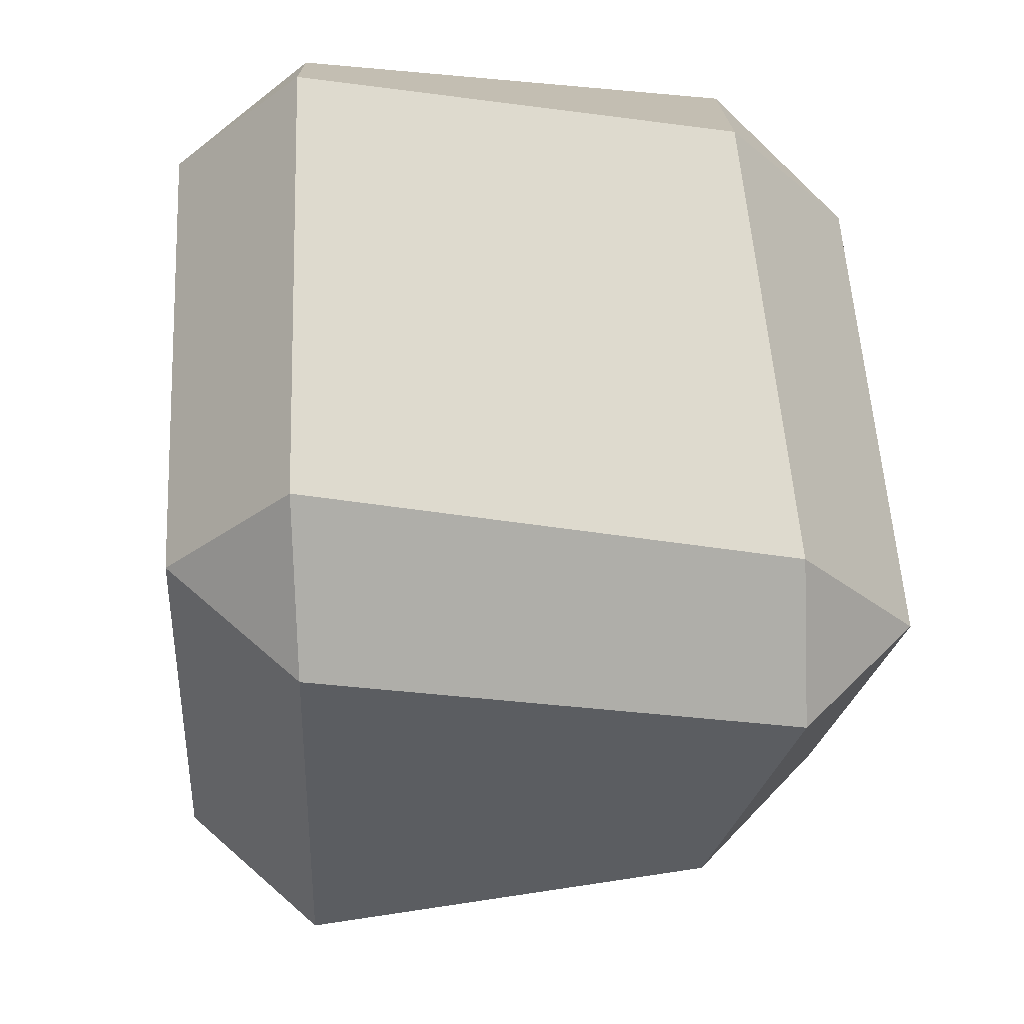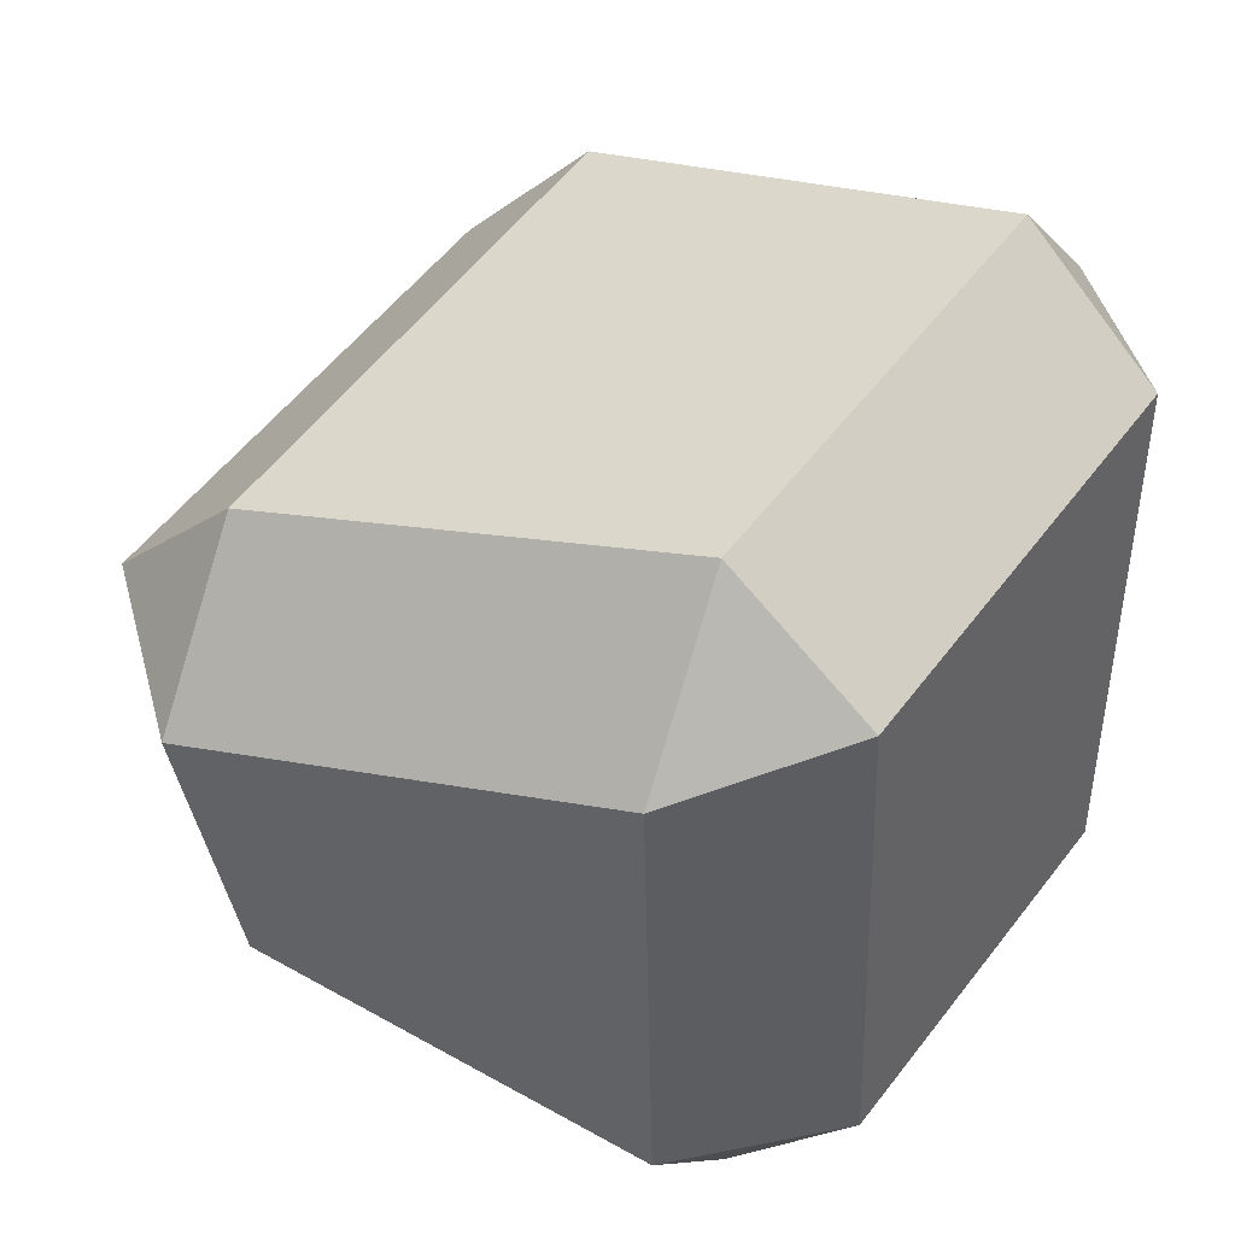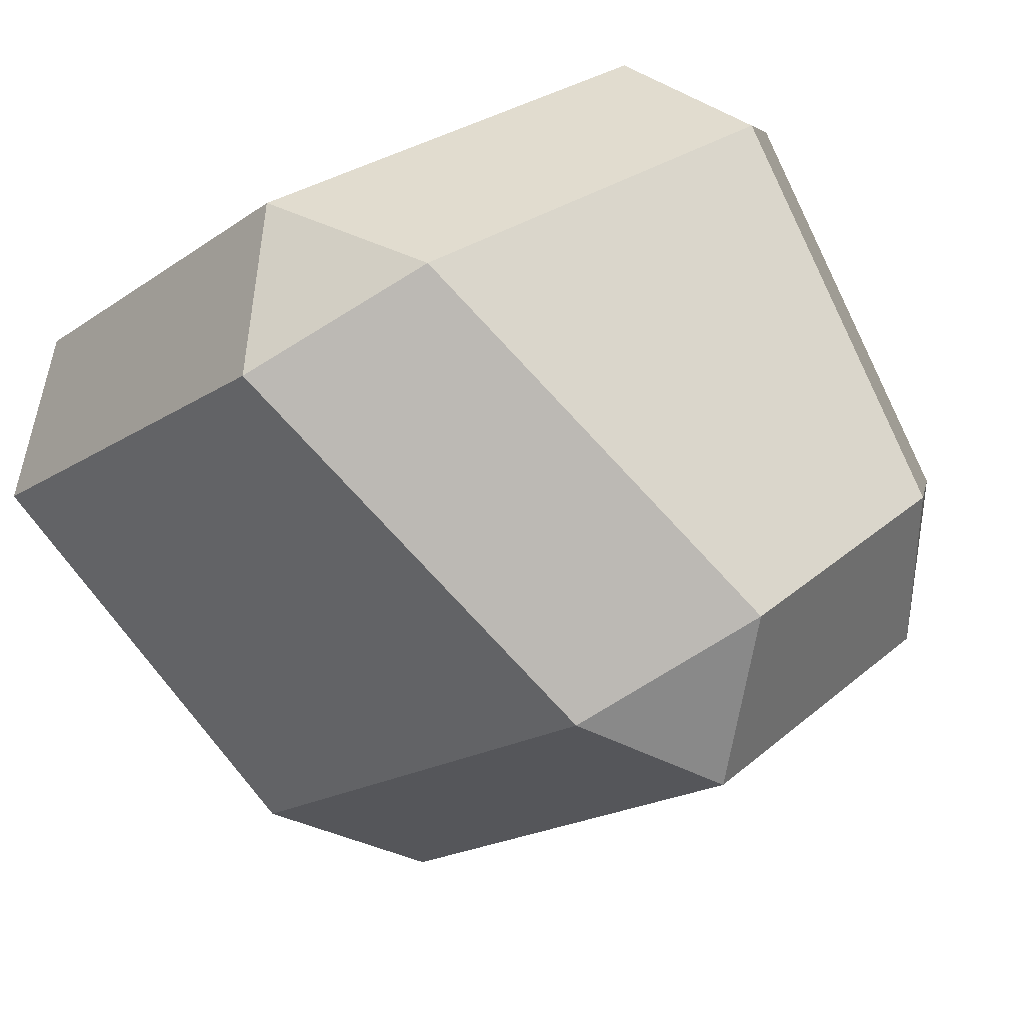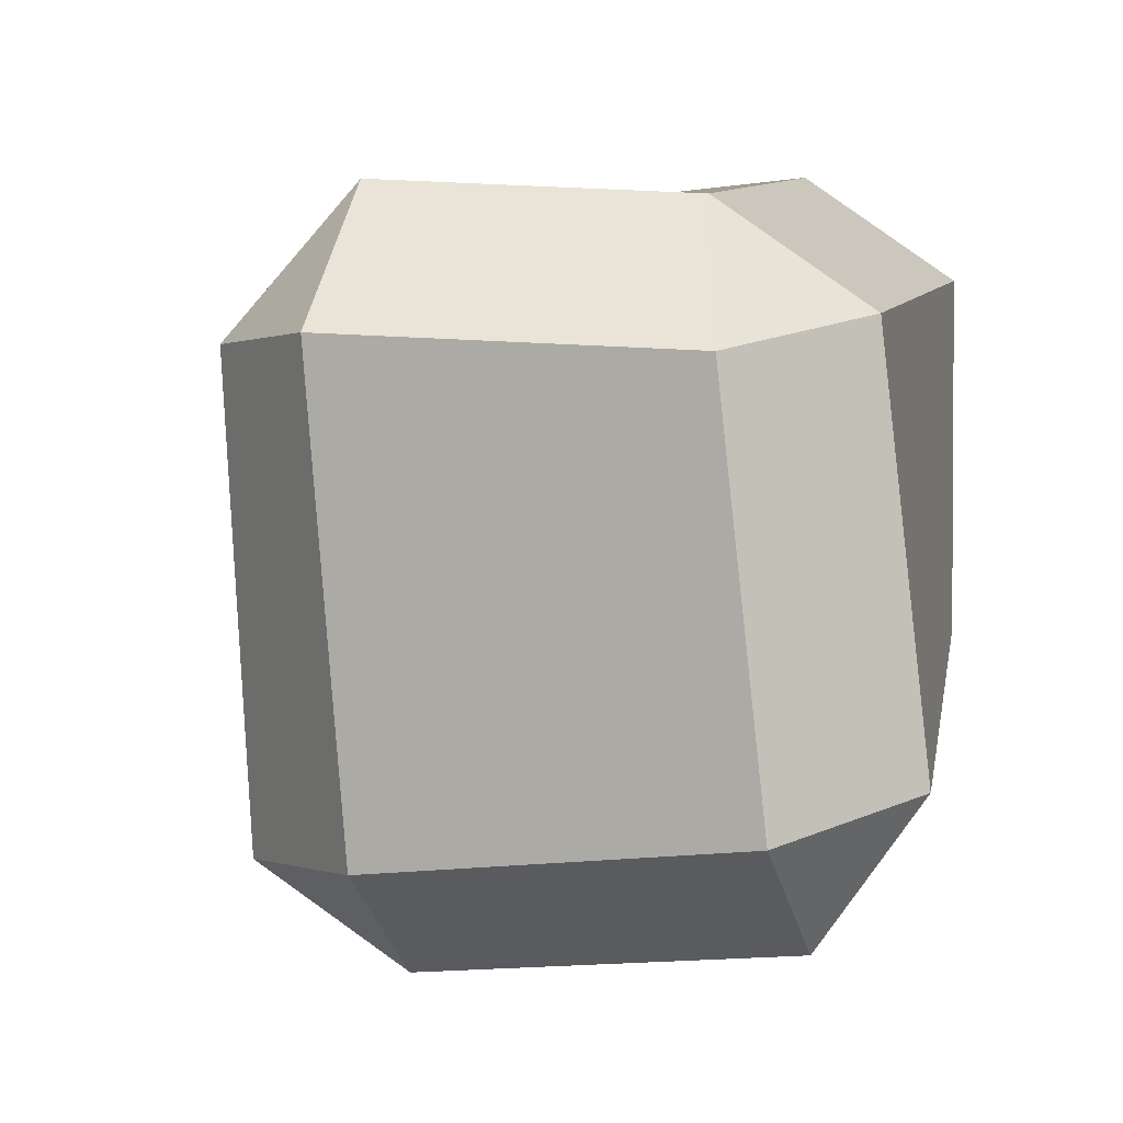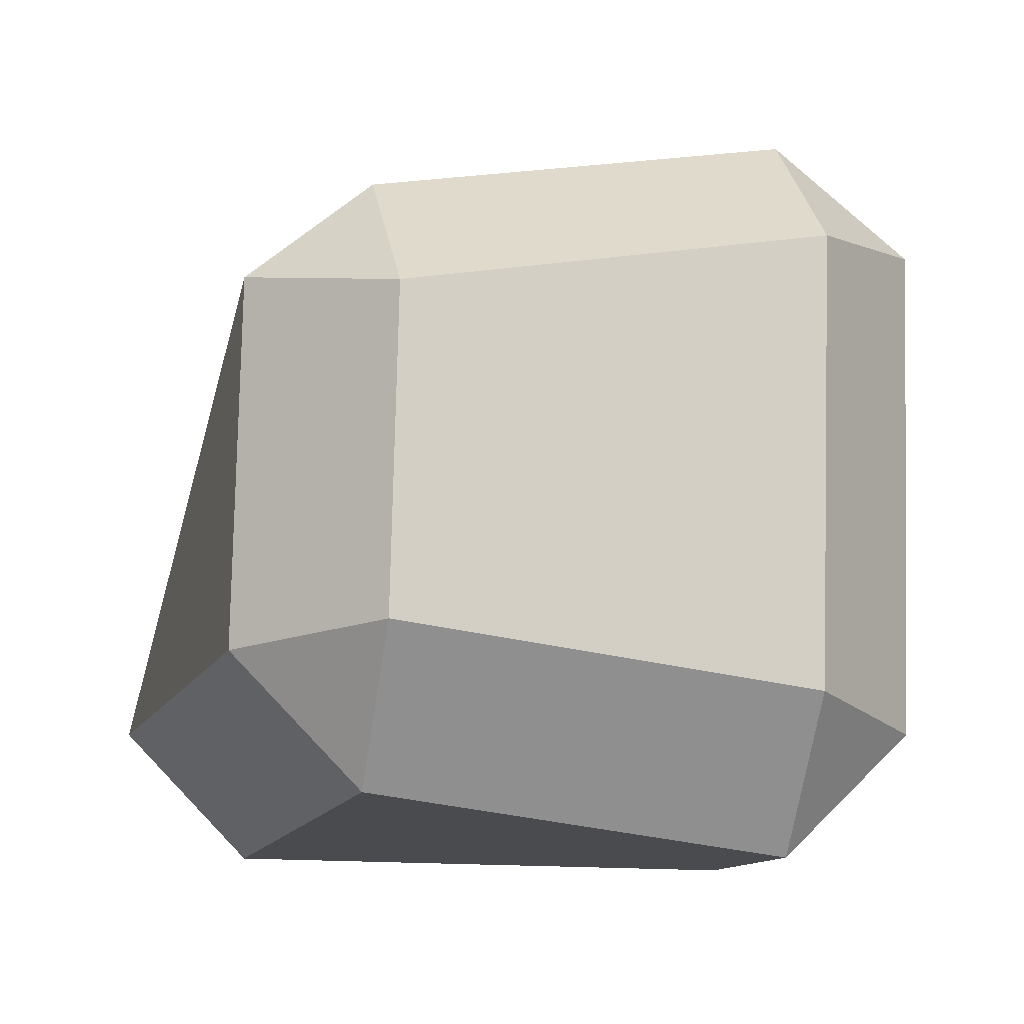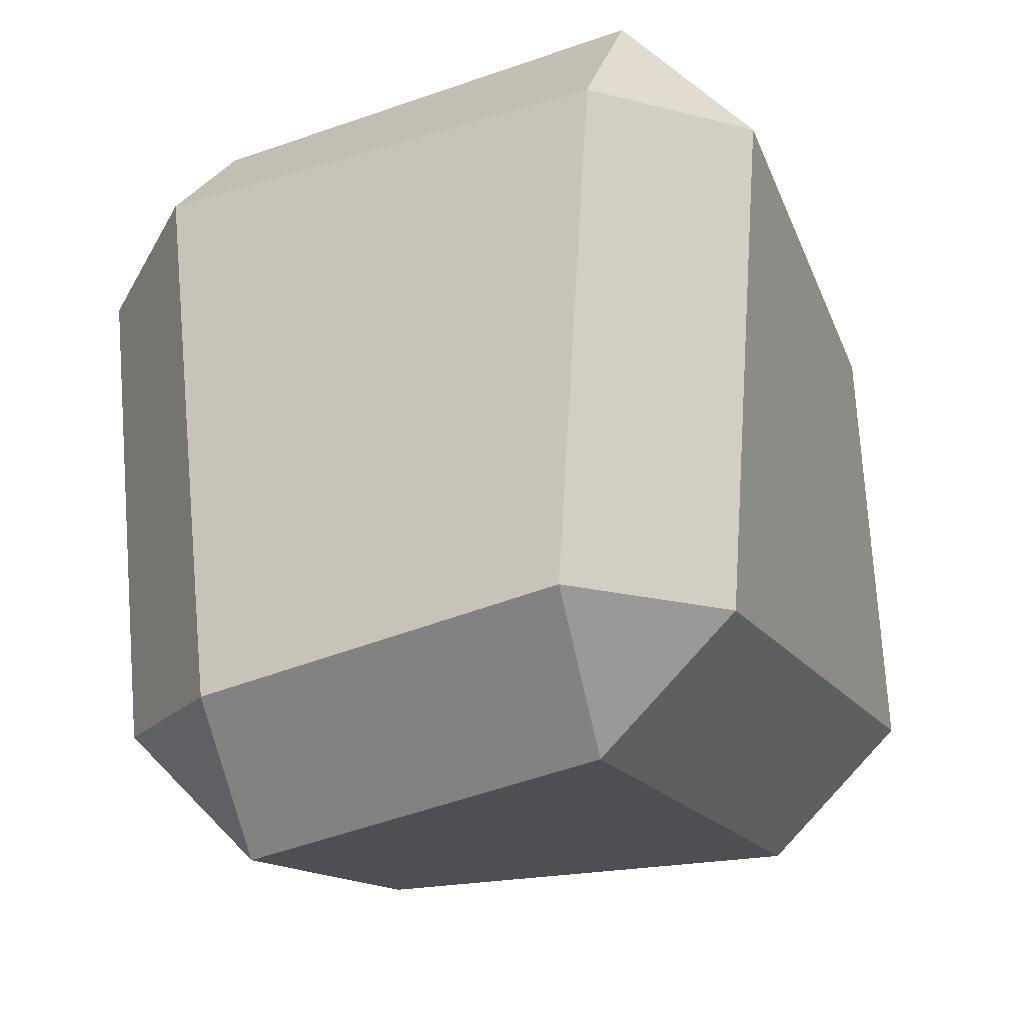
<metadata>
{"format":"obj","ext":"obj","renderer":"f3d","projection":"perspective","resolution":1024,"background":"white","views":[{"elev":59.1,"azim":-137.4,"up":"+Y"},{"elev":41.5,"azim":-13.8,"up":"+Y"},{"elev":36.4,"azim":-133.0,"up":"+Z"},{"elev":-37.2,"azim":-74.7,"up":"+Z"},{"elev":-20.1,"azim":-57.7,"up":"+Y"},{"elev":-18.2,"azim":62.7,"up":"+Y"}]}
</metadata>
<code>
g [breakable]box_parts
v 0.04791 0.03942 0.148
v 0.01022 -0.01388 0.1103
v -0.02747 0.03942 0.148
v 0.1254 0.0131 0.01712
v 0.1631 0.0664 0.05481
v 0.1631 0.0664 -0.02057
v -0.1485 0.05636 0.02838
v -0.1109 0.003058 -0.009316
v -0.1485 0.05636 -0.04701
v -0.00726 0.0131 -0.1471
v 0.03043 0.0664 -0.1848
v -0.04495 0.06641 -0.1848
v 0.0383 0.2448 0.1633
v -0.03481 0.2266 0.161
v -0.001539 0.2912 0.1235
v 0.1718 0.2641 -0.02952
v 0.1718 0.2641 0.04586
v 0.1341 0.3174 0.008168
v -0.1713 0.1816 0.04695
v -0.1736 0.1998 -0.02616
v -0.138 0.2462 0.009421
v -0.02284 0.2271 -0.1564
v 0.05255 0.2271 -0.1564
v 0.01486 0.2804 -0.1187
v 0.01022 -0.01388 0.1103
v 0.1254 0.0131 0.01712
v -0.00726 0.0131 -0.1471
v -0.1109 0.003058 -0.009316
v -0.001539 0.2912 0.1235
v -0.138 0.2462 0.009421
v 0.01486 0.2804 -0.1187
v 0.1341 0.3174 0.008168
v 0.04791 0.03942 0.148
v 0.0383 0.2448 0.1633
v 0.1718 0.2641 0.04586
v 0.1631 0.0664 0.05481
v 0.1631 0.0664 -0.02057
v 0.1718 0.2641 -0.02952
v 0.05255 0.2271 -0.1564
v 0.03043 0.0664 -0.1848
v -0.04495 0.06641 -0.1848
v -0.02284 0.2271 -0.1564
v -0.1736 0.1998 -0.02616
v -0.1485 0.05636 -0.04701
v -0.1485 0.05636 0.02838
v -0.1713 0.1816 0.04695
v -0.03481 0.2266 0.161
v -0.02747 0.03942 0.148
v 0.01022 -0.01388 0.1103
v -0.1109 0.003058 -0.009316
v -0.1485 0.05636 0.02838
v -0.02747 0.03942 0.148
v -0.1109 0.003058 -0.009316
v -0.00726 0.0131 -0.1471
v -0.04495 0.06641 -0.1848
v -0.1485 0.05636 -0.04701
v -0.00726 0.0131 -0.1471
v 0.1254 0.0131 0.01712
v 0.1631 0.0664 -0.02057
v 0.03043 0.0664 -0.1848
v 0.1254 0.0131 0.01712
v 0.01022 -0.01388 0.1103
v 0.04791 0.03942 0.148
v 0.1631 0.0664 0.05481
v -0.001539 0.2912 0.1235
v 0.1341 0.3174 0.008168
v 0.1718 0.2641 0.04586
v 0.0383 0.2448 0.1633
v 0.1341 0.3174 0.008168
v 0.01486 0.2804 -0.1187
v 0.05255 0.2271 -0.1564
v 0.1718 0.2641 -0.02952
v 0.01486 0.2804 -0.1187
v -0.138 0.2462 0.009421
v -0.1736 0.1998 -0.02616
v -0.02284 0.2271 -0.1564
v -0.138 0.2462 0.009421
v -0.001539 0.2912 0.1235
v -0.03481 0.2266 0.161
v -0.1713 0.1816 0.04695
v 0.1631 0.0664 0.05481
v 0.1718 0.2641 0.04586
v 0.1718 0.2641 -0.02952
v 0.1631 0.0664 -0.02057
v 0.0383 0.2448 0.1633
v 0.04791 0.03942 0.148
v -0.02747 0.03942 0.148
v -0.03481 0.2266 0.161
v 0.03043 0.0664 -0.1848
v 0.05255 0.2271 -0.1564
v -0.02284 0.2271 -0.1564
v -0.04495 0.06641 -0.1848
v -0.1485 0.05636 -0.04701
v -0.1736 0.1998 -0.02616
v -0.1713 0.1816 0.04695
v -0.1485 0.05636 0.02838
g [breakable]box_parts_0
f 3 2 1
f 6 5 4
f 9 8 7
f 12 11 10
f 15 14 13
f 18 17 16
f 21 20 19
f 24 23 22
f 27 26 25
f 28 27 25
f 31 30 29
f 32 31 29
f 35 34 33
f 36 35 33
f 39 38 37
f 40 39 37
f 43 42 41
f 44 43 41
f 47 46 45
f 48 47 45
f 51 50 49
f 52 51 49
f 55 54 53
f 56 55 53
f 59 58 57
f 60 59 57
f 63 62 61
f 64 63 61
f 67 66 65
f 68 67 65
f 71 70 69
f 72 71 69
f 75 74 73
f 76 75 73
f 79 78 77
f 80 79 77
f 83 82 81
f 84 83 81
f 87 86 85
f 88 87 85
f 91 90 89
f 92 91 89
f 95 94 93
f 96 95 93

</code>
